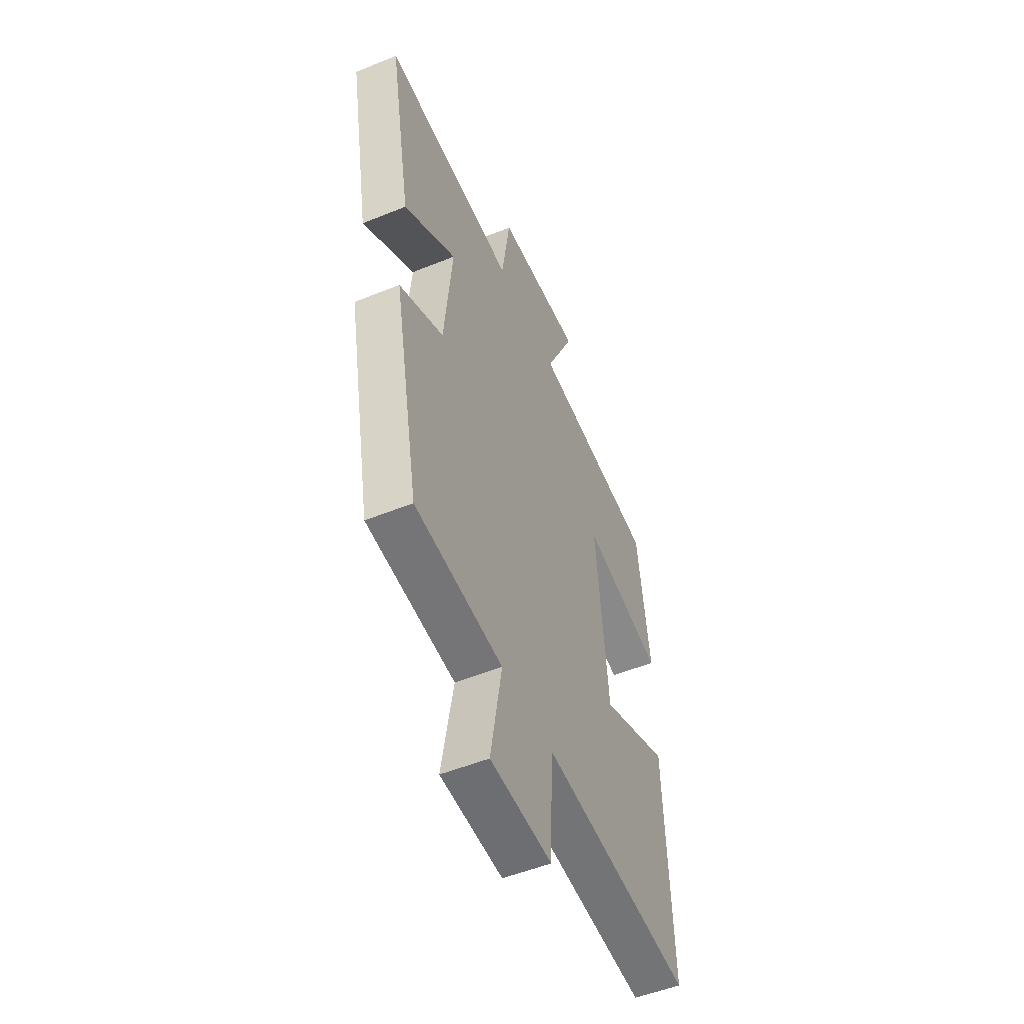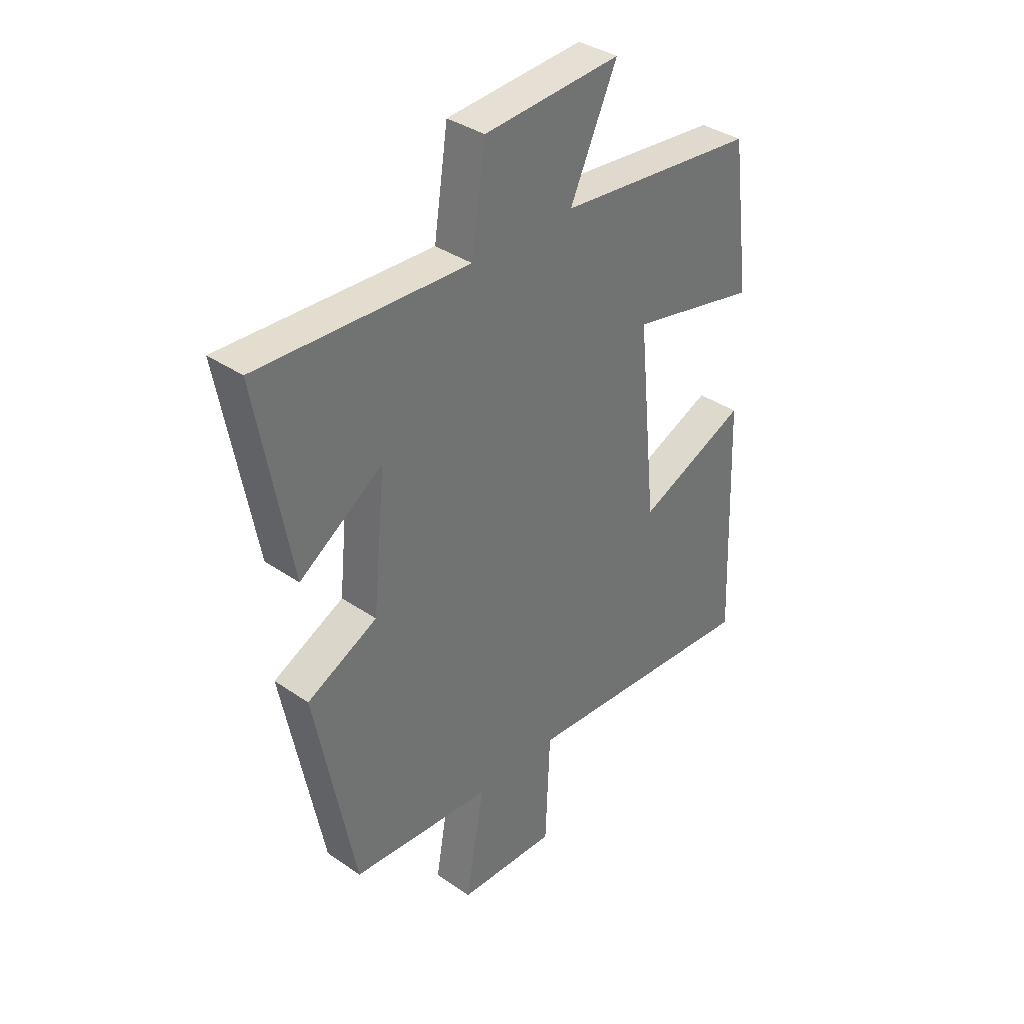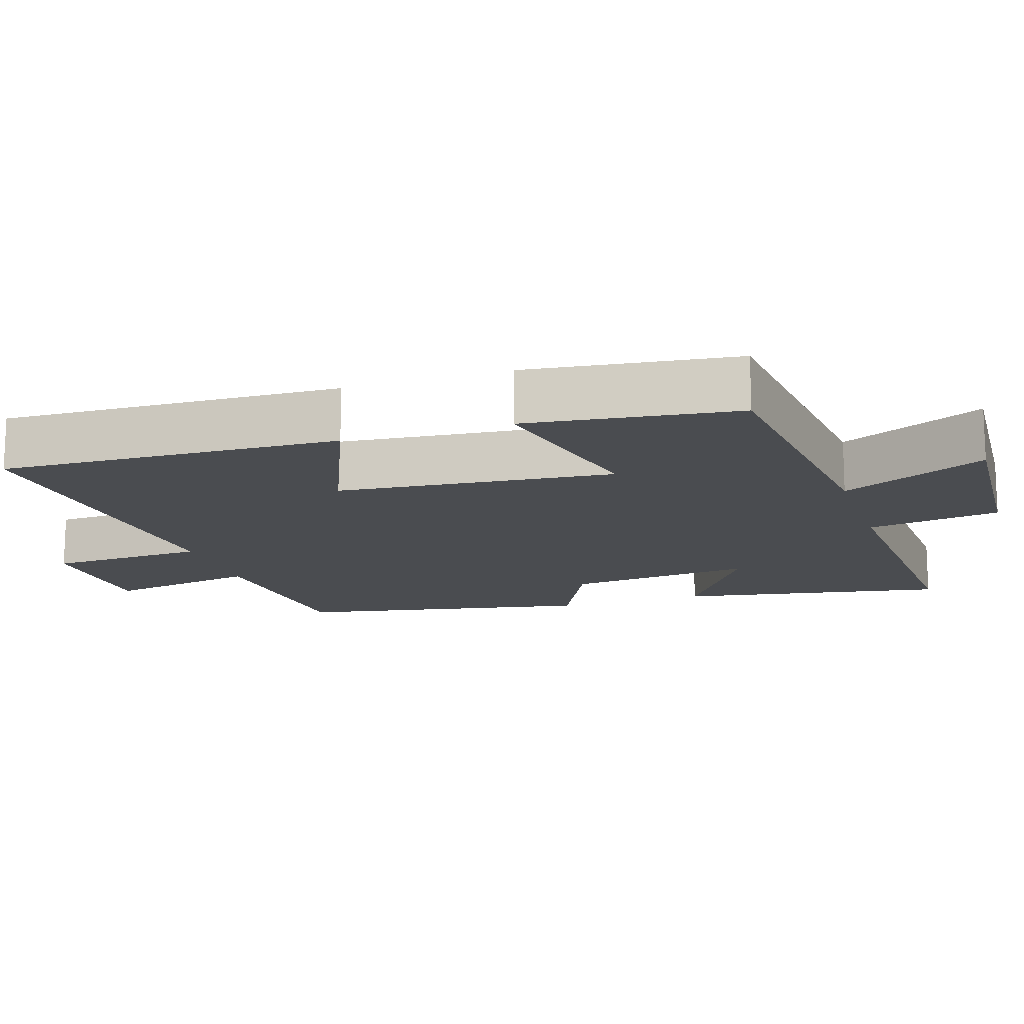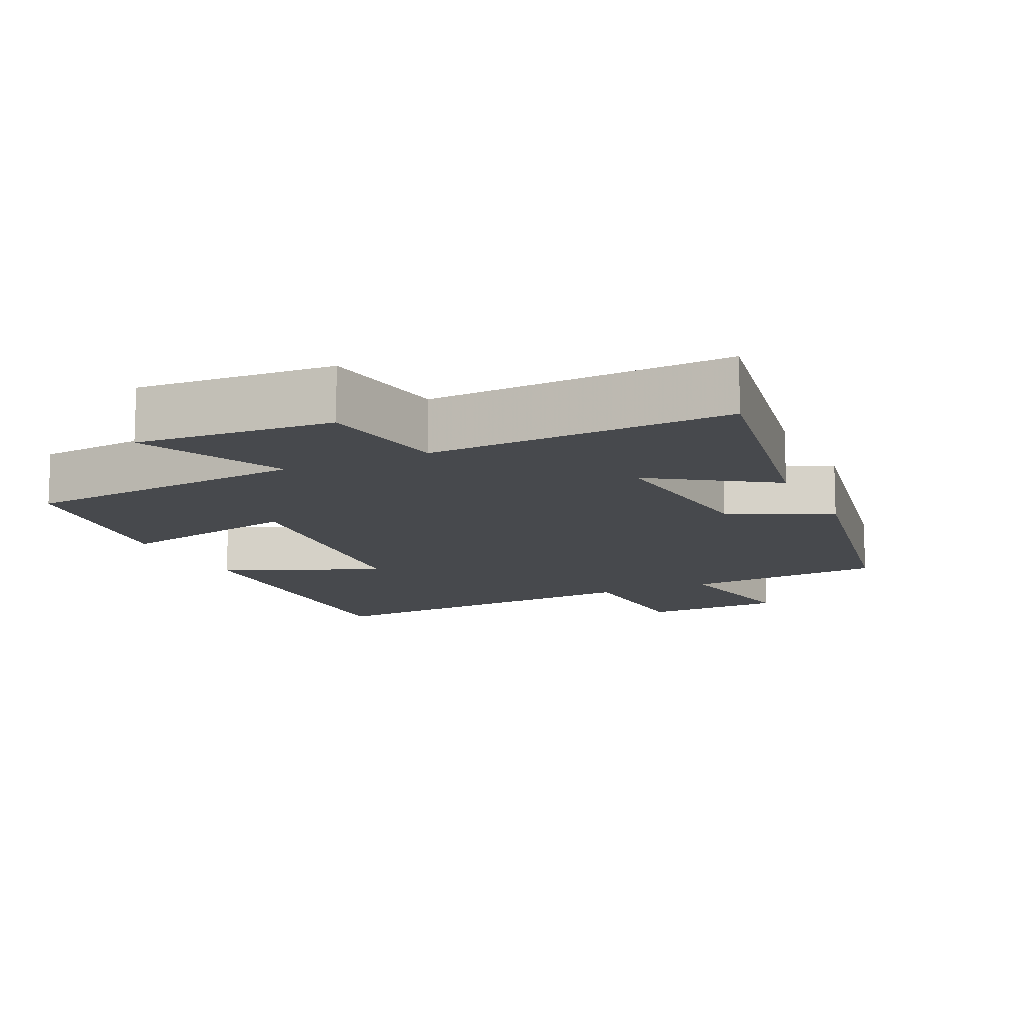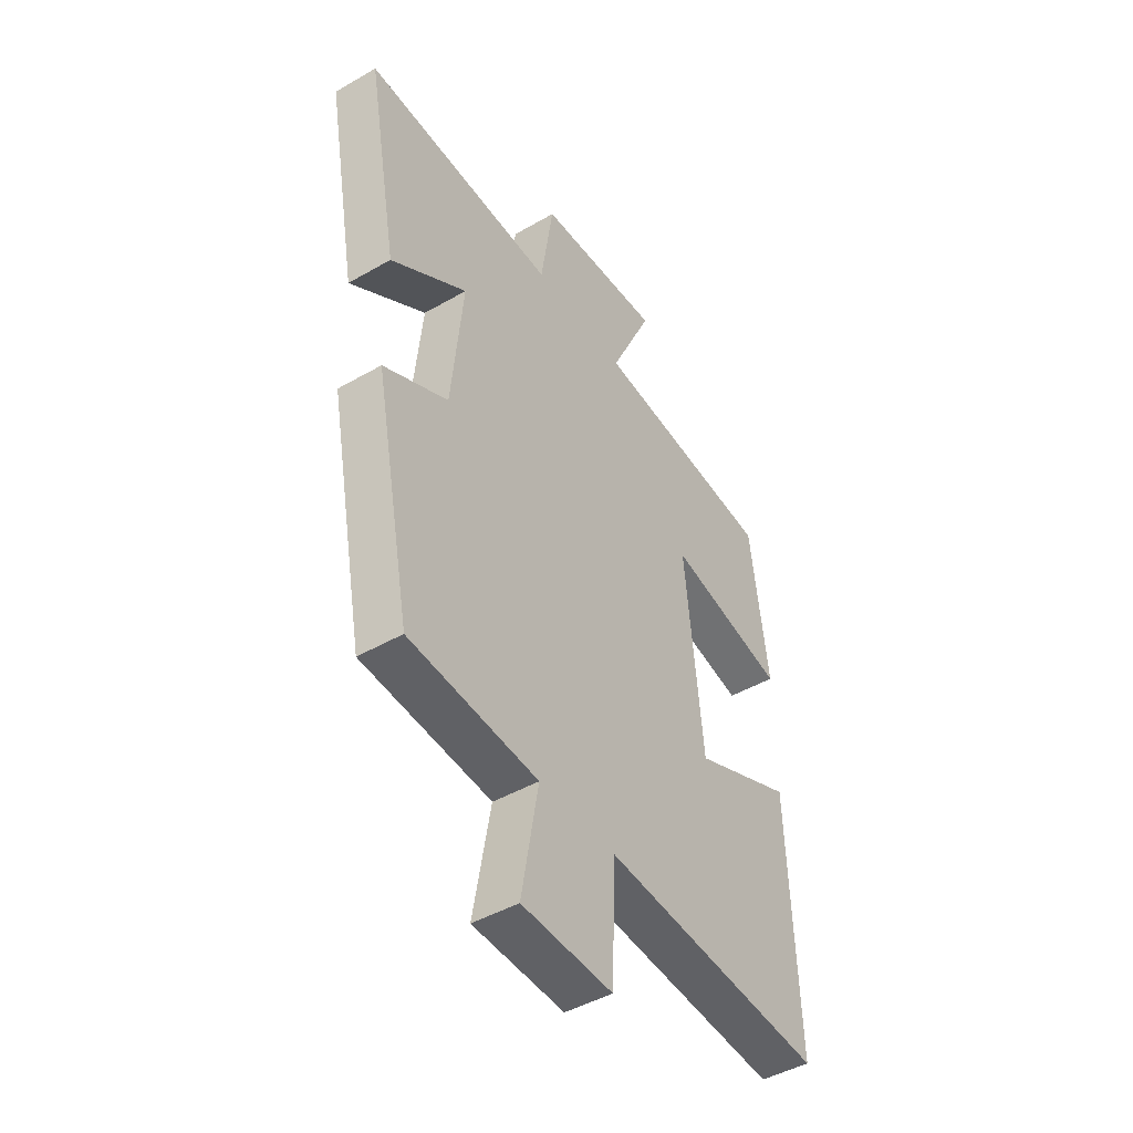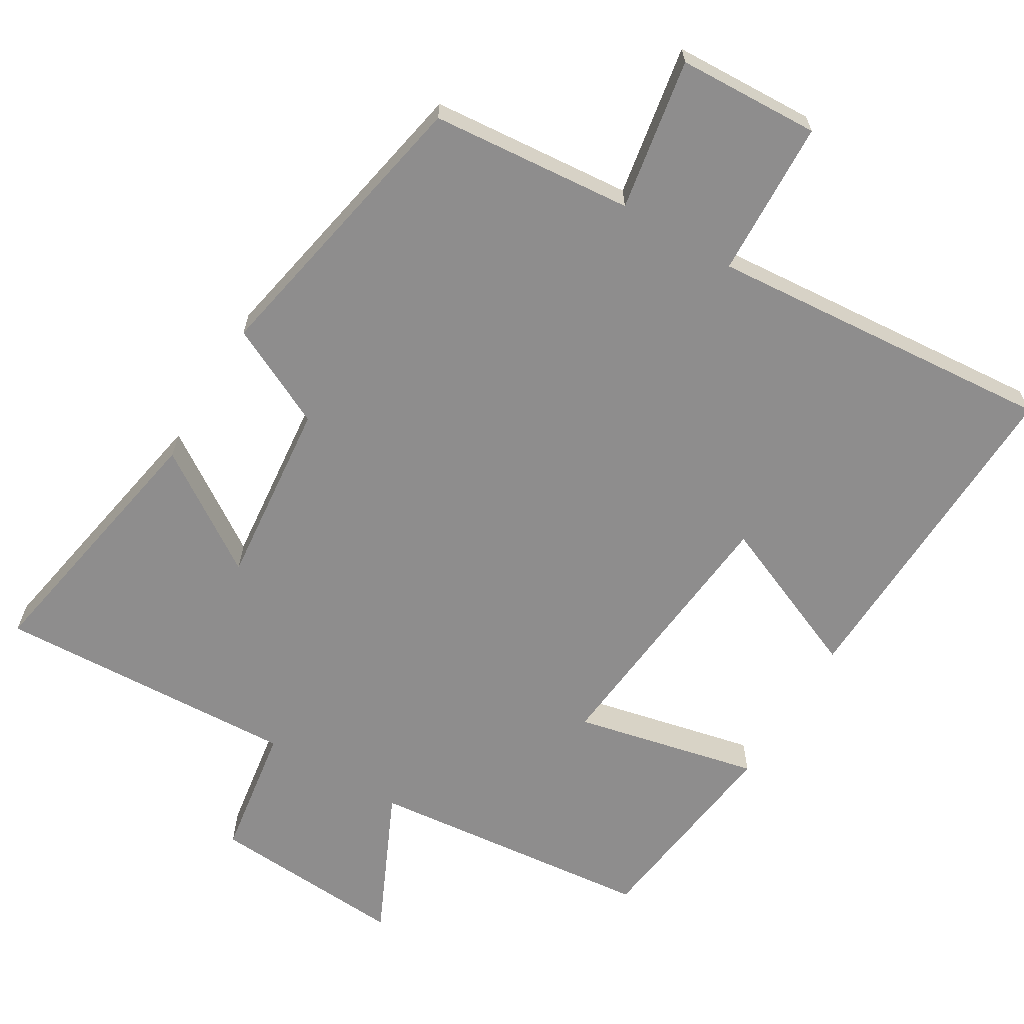
<metadata>
{"format":"obj","ext":"obj","renderer":"f3d","projection":"perspective","resolution":1024,"background":"white","views":[{"elev":-52.3,"azim":113.6,"up":"+Z"},{"elev":36.4,"azim":131.9,"up":"+Z"},{"elev":-15.0,"azim":-71.8,"up":"+Y"},{"elev":-12.2,"azim":25.1,"up":"+Y"},{"elev":-45.6,"azim":123.6,"up":"+Z"},{"elev":-64.7,"azim":149.2,"up":"+Y"}]}
</metadata>
<code>
v 0.42 0.07 -0.476
v 0.138 0.07 -0.5
v 0.175 0.07 -0.711
v -0.023 0.07 -0.719
v -0.032 0.07 -0.5
v -0.518 0.07 -0.538
v -0.5 0.07 -0.065
v -0.28 0.07 -0.158
v -0.242 0.07 0.224
v -0.5 0.07 0.167
v -0.462 0.07 0.459
v -0.062 0.07 0.5
v -0.156 0.07 0.703
v 0.118 0.07 0.685
v 0.146 0.07 0.5
v 0.568 0.07 0.52
v 0.5 0.07 0.15
v 0.333 0.07 0.261
v 0.359 0.07 0.001
v 0.5 0.07 -0.068
v 0.42 0 -0.476
v 0.138 0 -0.5
v 0.175 0 -0.711
v -0.023 0 -0.719
v -0.032 0 -0.5
v -0.518 0 -0.538
v -0.5 0 -0.065
v -0.28 0 -0.158
v -0.242 0 0.224
v -0.5 0 0.167
v -0.462 0 0.459
v -0.062 0 0.5
v -0.156 0 0.703
v 0.118 0 0.685
v 0.146 0 0.5
v 0.568 0 0.52
v 0.5 0 0.15
v 0.333 0 0.261
v 0.359 0 0.001
v 0.5 0 -0.068
f 19 20 1 2
f 18 19 2
f 15 16 17 18
f 15 18 2
f 12 13 14 15
f 11 12 15
f 10 11 15
f 9 10 15
f 8 9 15 2
f 5 6 7 8
f 5 8 2 3
f 3 4 5
f 22 21 40 39
f 22 39 38
f 38 37 36 35
f 22 38 35
f 35 34 33 32
f 35 32 31
f 35 31 30
f 35 30 29
f 22 35 29 28
f 28 27 26 25
f 23 22 28 25
f 25 24 23
f 1 21 22 2
f 2 22 23 3
f 3 23 24 4
f 4 24 25 5
f 5 25 26 6
f 6 26 27 7
f 7 27 28 8
f 8 28 29 9
f 9 29 30 10
f 10 30 31 11
f 11 31 32 12
f 12 32 33 13
f 13 33 34 14
f 14 34 35 15
f 15 35 36 16
f 16 36 37 17
f 17 37 38 18
f 18 38 39 19
f 19 39 40 20
f 20 40 21 1

</code>
